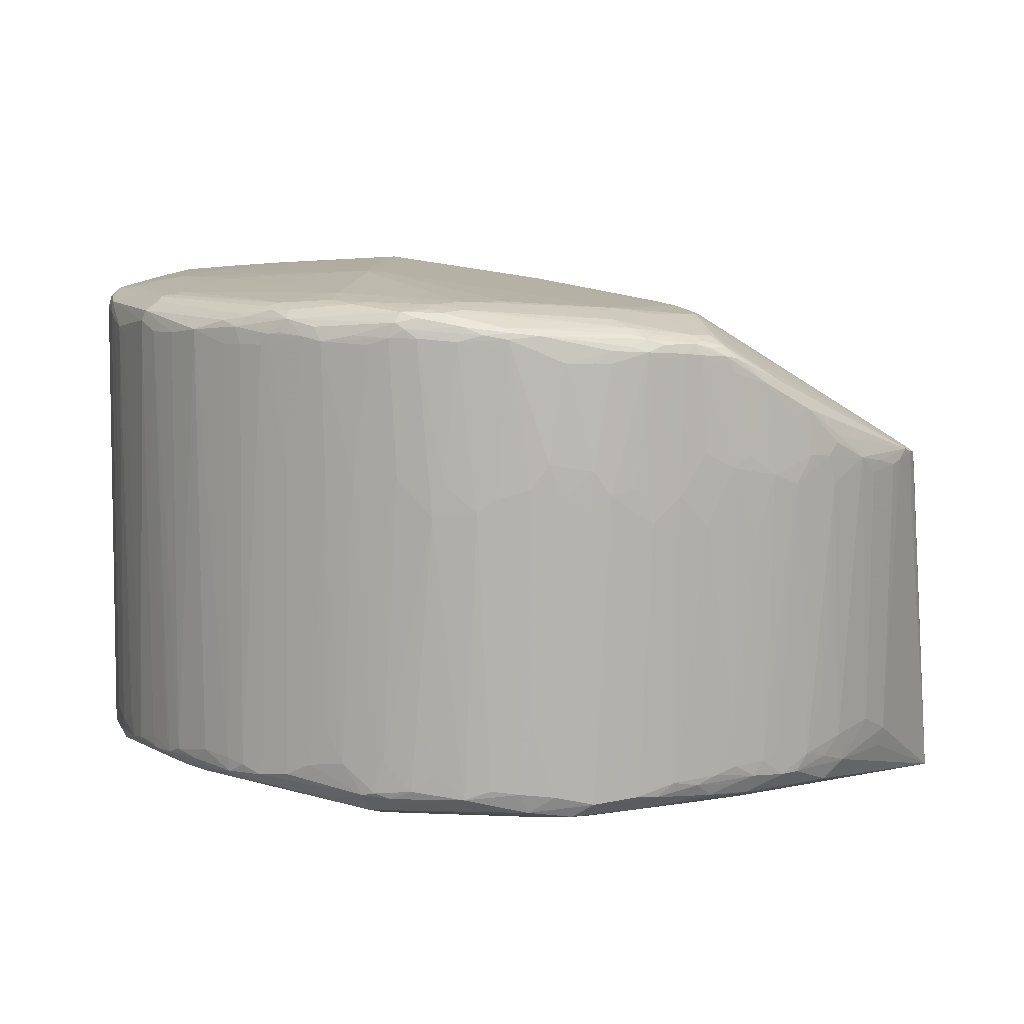
<metadata>
{"format":"obj","ext":"obj","renderer":"f3d","projection":"perspective","resolution":1024,"background":"white","views":[{"elev":4.6,"azim":166.1,"up":"+Z"}]}
</metadata>
<code>
o Mesh 0
v 23.63 25.42 38.03
v 23.69 25.35 37.92
v 23.53 25.52 38.04
v 23.45 25.58 37.93
v 23.34 25.7 38
v 23.86 25.14 37.93
v 23.19 25.84 37.96
v 23.46 25.55 38.17
v 23.9 25.09 38.1
v 23.24 25.77 38.09
v 24 24.97 37.93
v 23.79 25.16 38.19
v 23.46 25.47 36.73
v 24 24.93 38.16
v 23.57 25.36 38.26
v 23.44 25.49 38.26
v 22.9 26.02 38.01
v 23.86 25.03 38.22
v 23.13 25.75 36.62
v 24.25 24.62 38.07
v 22.78 26.11 37.92
v 23.61 25.26 38.29
v 22.78 26.09 37.71
v 22.9 25.92 36.64
v 22.61 26.22 37.99
v 23.51 25.26 38.33
v 22.55 26.24 38.13
v 22.47 26.3 38.07
v 24.43 24.26 38.04
v 23.83 24.78 33.74
v 23.68 24.92 33.66
v 23.45 25.16 33.7
v 23.11 25.51 34.22
v 22.36 26.35 37.98
v 23.24 25.36 33.81
v 22.62 26.04 36.13
v 22.52 26.16 36.67
v 23.96 24.61 33.78
v 22.49 26.2 38.23
v 22.88 25.8 38.31
v 23.94 24.6 33.65
v 22.95 25.6 33.86
v 22.34 26.31 38.17
v 23.55 24.94 33.55
v 24.15 24.33 33.82
v 22.21 26.41 37.87
v 23.65 24.92 38.36
v 23.02 25.56 38.35
v 24.58 23.94 38.05
v 24.06 24.35 33.62
v 23.81 24.61 33.55
v 22.78 25.67 33.55
v 22.73 25.8 38.33
v 24.24 24.14 33.7
v 22.21 26.29 36.29
v 22.44 26.09 38.27
v 22.95 25.46 33.49
v 22.68 25.75 33.58
v 22.6 25.83 33.89
v 22.01 26.5 37.95
v 22.1 26.36 36.6
v 24.64 23.74 38.26
v 24.38 23.92 33.77
v 24.68 23.69 38.16
v 22.12 26.34 38.22
v 22.23 26.22 38.26
v 22.52 25.81 33.53
v 21.95 26.49 38.09
v 22.34 25.93 33.62
v 24.64 23.65 38.28
v 21.82 26.55 37.83
v 24.51 23.78 38.36
v 22.69 25.57 33.38
v 24.46 23.74 33.71
v 24.12 24.08 33.56
v 24.48 23.71 33.89
v 21.78 26.58 38.01
v 24.21 23.95 33.58
v 21.83 26.48 38.13
v 21.81 26.46 36.35
v 22.15 26.05 33.81
v 24.29 23.82 33.59
v 24.48 23.71 38.4
v 22.14 26.1 38.3
v 22.92 25.27 38.42
v 24.39 23.74 38.42
v 21.55 26.66 37.97
v 21.91 26.29 38.25
v 24.56 23.46 33.7
v 22.1 25.99 33.51
v 21.64 26.52 36.48
v 24.59 23.4 33.84
v 21.54 26.64 38.03
v 21.59 26.58 38.09
v 21.77 26.38 38.21
v 22.49 25.6 38.39
v 21.87 26.14 33.55
v 24.62 23.3 33.74
v 24.26 23.74 38.45
v 24.81 23.1 38.02
v 21.31 26.7 37.86
v 24.48 23.33 33.61
v 21.33 26.62 36.57
v 24.69 23.08 33.76
v 21.62 26.24 33.64
v 22.5 25.32 33.3
v 21.26 26.69 38.01
v 21.68 26.25 38.26
v 21.86 26.05 38.33
v 24.85 22.93 38.1
v 21.17 26.67 36.8
v 21.54 26.17 33.45
v 24.75 22.83 33.72
v 21.02 26.75 37.75
v 21.36 26.3 33.61
v 21.05 26.66 36.48
v 21.26 26.39 34.27
v 24.77 22.75 33.93
v 24.88 22.67 38.15
v 21.77 25.79 33.33
v 21.26 26.26 33.42
v 20.95 26.61 35.82
v 24.79 22.59 33.8
v 24.84 22.58 38.38
v 20.75 26.78 37.75
v 21.44 26.08 38.32
v 24.9 22.46 38.26
v 20.75 26.73 36.73
v 21.02 26.37 33.58
v 24.89 22.46 38.37
v 20.76 26.69 36.36
v 21.43 26 38.34
v 24.82 22.38 33.85
v 20.6 26.79 37.75
v 20.59 26.79 37.87
v 20.57 26.73 36.51
v 20.75 26.42 33.75
v 24.61 22.51 38.52
v 20.84 26.3 33.37
v 24.87 22.24 38.42
v 21.02 26.07 33.33
v 24.91 22.15 38.31
v 20.4 26.79 37.91
v 24.82 22.12 33.7
v 24.85 22.09 33.93
v 20.65 26.41 33.5
v 22.06 24.92 33.23
v 24.74 22.24 38.51
v 24.87 22.07 38.43
v 20.32 26.73 36.57
v 20.37 26.7 38.02
v 20.25 26.82 37.85
v 24.8 22.1 38.51
v 23.71 23.22 38.61
v 24.89 21.99 38.34
v 24.51 22.36 38.56
v 20.24 26.75 37.98
v 20.36 26.61 38.08
v 20.49 26.45 38.16
v 24.55 22.13 33.51
v 20.15 26.7 36.23
v 24.5 22.24 38.57
v 20.07 26.78 37.92
v 20.29 26.53 38.12
v 20.11 26.68 38.02
v 24.85 21.67 33.72
v 24.88 21.73 38.28
v 20.33 26.43 38.16
v 20.61 26.01 33.31
v 20.21 26.43 33.56
v 24.75 21.73 33.52
v 24.14 22.46 38.64
v 20.47 26.18 38.25
v 19.88 26.78 37.84
v 20.12 26.44 33.66
v 19.89 26.71 36.48
v 22.41 24.12 38.66
v 20.22 26.27 33.4
v 20.42 26.1 38.28
v 20.01 26.41 33.54
v 22.41 24.03 38.67
v 24.54 21.82 38.59
v 19.76 26.74 37.93
v 19.71 26.76 37.83
v 24.23 22.09 38.64
v 24.41 21.77 33.45
v 22.27 24.09 38.66
v 20.37 26.04 38.28
v 24.8 21.34 33.61
v 24.76 21.47 38.5
v 24.82 21.39 38.29
v 19.75 26.61 38.02
v 19.84 26.42 33.68
v 19.68 26.67 37.96
v 19.62 26.7 36.89
v 24.79 21.37 38.44
v 24.81 21.23 33.75
v 19.59 26.7 37.9
v 19.59 26.64 36.2
v 24.66 21.44 38.55
v 24.56 21.41 33.47
v 24.77 21.22 38.28
v 24.76 21.22 38.41
v 19.43 26.7 37.81
v 19.98 26.13 38.22
v 24.76 21.15 38.18
v 19.43 26.63 37.91
v 24.77 21.01 33.69
v 19.59 26.37 33.63
v 19.54 26.51 38.02
v 19.34 26.64 36.75
v 19.32 26.67 37.65
v 19.32 26.66 37.8
v 23.71 22.08 38.72
v 24.59 21.03 33.49
v 19.48 26.41 38.03
v 19.27 26.59 36.37
v 19.38 26.5 37.94
v 24.74 20.86 33.86
v 23.77 21.95 38.72
v 19.38 26.35 33.72
v 19.42 26.27 33.51
v 19.15 26.6 36.86
v 24.65 20.9 38.47
v 24.68 20.87 38.33
v 19.12 26.59 37.71
v 19.37 26.34 37.99
v 19.19 26.51 37.81
v 24.69 20.7 33.66
v 19.21 26.37 34.26
v 19.06 26.51 36.05
v 19.48 26.1 38.14
v 19.18 26.31 33.79
v 18.99 26.57 37.56
v 19.19 26.26 33.6
v 19.56 25.95 38.22
v 19.46 25.94 33.38
v 24.66 20.54 33.77
v 24.58 20.65 38.47
v 18.86 26.51 36.67
v 19.33 26.01 38.09
v 24.62 20.44 33.66
v 19.46 25.86 38.22
v 24.44 20.59 33.48
v 19.17 26.02 33.43
v 18.95 26.23 33.67
v 18.8 26.45 37.57
v 19.01 26.15 33.49
v 24.53 20.49 38.45
v 24.58 20.33 34.07
v 18.85 26.22 33.81
v 24.22 20.75 38.68
v 23.49 21.5 38.78
v 24.14 20.81 38.7
v 18.61 26.43 37.2
v 24.43 20.42 38.57
v 24.48 20.36 38.34
v 18.59 26.41 36.57
v 24.47 20.34 38.47
v 18.98 25.91 33.41
v 24.34 20.45 38.61
v 24.5 20.15 33.64
v 19.5 25.39 38.3
v 18.67 26.16 33.91
v 23.9 20.79 38.76
v 24.42 20.24 38.39
v 18.47 26.37 37.3
v 18.76 25.96 33.46
v 19.39 25.4 38.26
v 24.39 20.23 38.52
v 18.43 26.36 36.84
v 18.6 26.1 33.65
v 24.16 20.41 38.66
v 24.29 20.18 38.57
v 19.27 25.36 38.23
v 18.47 26.11 34.24
v 24.43 19.92 33.74
v 19.36 25.26 38.27
v 24.02 20.39 38.7
v 24.38 19.91 33.58
v 18.43 26.03 33.65
v 24.29 20.05 38.51
v 19.77 24.72 38.4
v 18.49 25.94 33.52
v 24.04 20.15 33.44
v 18.2 26.25 36.83
v 24.11 20.17 38.64
v 24.28 19.98 38.38
v 23.98 20.24 38.7
v 18.31 26 33.82
v 24.32 19.73 33.75
v 19.25 25.07 38.25
v 21.89 22.33 38.87
v 18.11 26.18 36.55
v 24.25 19.75 33.52
v 18.09 26.19 36.96
v 21.78 22.36 38.86
v 24.2 19.84 38.41
v 19.48 24.7 38.35
v 18.14 25.98 34.42
v 18.02 26.13 37
v 21.77 22.21 38.88
v 20.46 23.5 38.62
v 17.92 26.08 36.89
v 24.18 19.53 33.66
v 24.2 19.51 33.86
v 18.06 25.85 33.76
v 19.19 24.75 38.22
v 22.86 20.97 38.84
v 23.97 19.65 33.54
v 24.04 19.62 38.39
v 20.25 23.52 38.55
v 18.01 25.71 33.5
v 22.8 20.84 38.84
v 24 19.58 38.51
v 17.88 25.78 33.96
v 17.74 25.97 36.79
v 19.38 24.29 38.29
v 19.23 24.43 38.22
v 23.9 19.6 38.59
v 23.52 19.98 38.72
v 24.06 19.29 33.94
v 19.29 24.3 38.25
v 23.89 19.43 33.61
v 23.8 19.63 38.6
v 23.59 19.85 38.69
v 22.75 20.67 38.84
v 23.92 19.45 38.41
v 19.58 23.93 38.34
v 23.88 19.49 38.52
v 23.35 20.02 38.75
v 17.78 25.66 33.68
v 22.63 20.74 38.83
v 23.48 19.83 38.69
v 23.77 19.52 38.56
v 23.95 19.2 33.8
v 23.87 19.37 38.27
v 23.95 19.16 34.12
v 17.55 25.82 36.62
v 23.79 19.38 38.37
v 23.93 19.13 33.93
v 22.5 20.71 38.8
v 22.64 20.56 38.8
v 23.78 19.24 33.67
v 19.72 23.54 38.34
v 22.37 20.8 38.78
v 23.73 19.32 38.24
v 23.77 19.27 37.97
v 23.64 19.41 38.35
v 22.47 20.62 38.75
v 17.44 25.74 36.74
v 22.6 20.44 38.66
v 23.81 19.09 33.83
v 23.69 19.28 38.1
v 23.85 19.01 33.98
v 23.69 19.24 37.78
v 23.83 19 34.19
v 23.27 19.57 33.61
v 23.38 19.5 38.29
v 20.66 22.3 38.57
v 23.41 19.44 38.2
v 20.36 22.59 38.49
v 17.46 25.49 34.06
v 23.74 18.99 34.67
v 20.53 22.39 38.54
v 23.68 18.99 33.91
v 23.55 19.11 33.77
v 22.02 20.77 38.46
v 22.09 20.69 38.45
v 20.64 22.18 38.55
v 23.68 18.9 34.05
v 17.22 25.56 36.69
v 23.48 18.95 33.96
v 17.11 25.46 36.73
v 22.02 20.27 33.57
v 17.2 25.21 33.72
v 17.16 25.24 33.91
v 17 25.35 36.84
v 23.13 18.88 34.18
v 16.98 25.19 36.88
v 16.9 25.25 36.8
v 22.7 19.16 33.84
v 22.34 19.46 33.74
v 16.91 25.1 36.86
v 22.76 18.99 34.01
v 16.83 25.16 36.8
v 16.84 25.14 36.24
v 17.1 24.81 36.95
v 16.81 25.06 36.77
v 22.64 18.91 34.17
v 16.77 25.04 36.61
v 17.18 24.61 36.95
v 17.4 24.38 37
v 17.3 24.46 36.9
v 22.66 18.85 34.45
v 16.82 24.94 36.7
v 18.29 23.41 36.9
v 22.46 19.02 34.06
v 18.05 23.58 36.77
v 21.86 19.58 33.78
v 21.29 20.16 33.69
v 22.42 18.87 34.47
v 21.51 19.79 33.77
v 21.79 19.39 33.94
v 21.62 19.51 33.97
v 22.18 18.9 34.5
v 22.15 18.88 34.84
v 22.14 18.86 34.7
v 22.01 18.96 34.65
v 22.04 18.92 34.83
v 16.25 24.27 33.3
f 147 285 411
f 399 393 411
f 399 411 410
f 405 411 404
f 377 411 374
f 169 147 411
f 139 121 73
f 139 169 178
f 387 374 411
f 407 356 354
f 407 354 410
f 375 411 285
f 403 404 411
f 167 191 208
f 54 41 45
f 31 30 41
f 31 41 44
f 31 52 32
f 112 121 97
f 112 73 121
f 90 73 112
f 90 112 97
f 115 97 121
f 115 121 129
f 38 20 45
f 38 45 41
f 38 41 30
f 9 14 20
f 62 64 49
f 62 49 29
f 62 29 20
f 62 20 14
f 62 14 18
f 92 64 104
f 92 89 74
f 100 110 104
f 100 104 64
f 100 64 110
f 166 142 167
f 376 411 377
f 146 129 121
f 146 121 139
f 146 170 136
f 161 176 152
f 161 136 170
f 172 181 214
f 293 214 181
f 293 181 297
f 293 297 302
f 293 253 214
f 360 302 365
f 360 365 370
f 360 370 302
f 329 365 312
f 394 411 393
f 397 399 410
f 397 410 369
f 397 369 370
f 397 370 393
f 397 393 399
f 319 384 388
f 319 388 323
f 303 302 297
f 303 299 312
f 303 312 365
f 303 365 302
f 359 369 410
f 347 337 340
f 348 337 347
f 348 347 354
f 348 354 356
f 348 356 371
f 357 337 348
f 357 371 355
f 353 367 344
f 353 355 371
f 295 285 244
f 358 344 383
f 358 383 375
f 358 375 285
f 400 404 403
f 401 375 383
f 401 383 400
f 401 400 403
f 401 403 411
f 401 411 375
f 57 52 31
f 57 31 44
f 57 44 73
f 57 73 52
f 75 106 73
f 201 244 285
f 201 285 147
f 250 277 238
f 250 249 277
f 219 238 208
f 219 208 191
f 225 249 250
f 225 250 238
f 155 167 142
f 120 139 73
f 120 73 106
f 141 169 139
f 141 139 120
f 141 120 106
f 141 106 147
f 141 147 169
f 2 30 31
f 2 1 9
f 2 9 6
f 2 6 30
f 35 32 52
f 63 74 54
f 63 54 45
f 63 45 20
f 63 20 29
f 63 29 49
f 63 49 74
f 116 103 129
f 105 97 115
f 105 115 103
f 117 103 115
f 117 115 129
f 117 129 103
f 330 335 340
f 330 340 337
f 200 153 182
f 200 182 252
f 11 6 9
f 11 9 20
f 11 20 38
f 11 38 30
f 11 30 6
f 8 9 1
f 8 1 3
f 72 83 62
f 72 62 18
f 130 142 127
f 130 127 110
f 130 110 64
f 130 64 62
f 98 89 92
f 98 92 104
f 98 104 89
f 76 49 64
f 76 64 92
f 76 92 74
f 76 74 49
f 113 104 110
f 113 89 104
f 197 166 167
f 197 167 208
f 189 171 166
f 189 166 197
f 189 197 208
f 199 211 195
f 199 195 176
f 230 211 199
f 332 313 411
f 332 411 376
f 332 376 377
f 300 290 316
f 300 316 294
f 300 294 290
f 317 294 316
f 363 339 317
f 363 317 316
f 363 316 332
f 363 332 377
f 381 387 411
f 381 378 374
f 381 374 387
f 247 207 226
f 247 226 234
f 247 234 267
f 247 267 378
f 246 272 251
f 264 258 251
f 264 251 272
f 264 272 290
f 237 169 411
f 237 411 260
f 237 260 178
f 237 178 169
f 284 313 272
f 137 129 146
f 150 136 161
f 150 161 152
f 150 152 136
f 154 181 172
f 154 172 99
f 309 253 293
f 309 293 302
f 265 172 253
f 265 253 309
f 220 214 253
f 220 253 172
f 220 172 214
f 320 335 330
f 318 319 323
f 318 329 312
f 318 312 299
f 389 388 384
f 396 389 391
f 396 391 411
f 308 319 318
f 308 318 299
f 308 299 292
f 308 292 384
f 308 384 319
f 159 88 158
f 263 188 236
f 263 303 297
f 263 297 188
f 345 362 365
f 345 365 329
f 345 329 318
f 345 318 323
f 345 323 388
f 361 354 347
f 361 359 410
f 361 410 354
f 349 359 361
f 349 361 347
f 349 347 340
f 349 340 335
f 349 335 359
f 364 371 357
f 364 357 348
f 364 348 371
f 338 322 337
f 338 337 357
f 338 357 355
f 338 355 322
f 382 404 400
f 382 400 383
f 382 383 344
f 382 344 367
f 395 356 407
f 395 371 356
f 305 344 295
f 310 344 358
f 310 358 285
f 310 285 295
f 82 171 75
f 82 74 89
f 50 41 54
f 50 54 74
f 50 74 82
f 51 44 41
f 51 41 50
f 51 50 75
f 51 75 73
f 51 73 44
f 160 106 75
f 160 75 171
f 186 106 160
f 186 160 171
f 186 171 201
f 186 201 147
f 186 147 106
f 215 244 201
f 215 201 171
f 215 171 189
f 215 295 244
f 206 225 238
f 206 238 219
f 206 219 191
f 42 35 52
f 13 2 31
f 13 31 32
f 13 32 35
f 13 4 1
f 13 1 2
f 131 129 137
f 131 137 146
f 131 146 136
f 80 55 97
f 80 97 105
f 151 158 94
f 111 87 103
f 111 103 116
f 95 94 158
f 95 158 88
f 12 9 8
f 12 18 14
f 12 14 9
f 124 153 130
f 124 130 83
f 124 83 153
f 149 155 142
f 149 142 130
f 70 83 130
f 70 130 62
f 70 62 83
f 229 215 189
f 229 189 208
f 229 208 238
f 175 161 170
f 193 176 161
f 193 161 175
f 193 175 170
f 193 221 230
f 193 230 199
f 193 199 176
f 217 211 230
f 217 230 231
f 217 231 211
f 307 332 316
f 307 316 290
f 301 267 296
f 301 317 378
f 301 378 267
f 372 374 378
f 372 339 363
f 372 363 377
f 372 377 374
f 240 211 231
f 240 231 230
f 240 251 258
f 240 258 271
f 240 271 234
f 255 267 234
f 255 234 271
f 255 271 267
f 228 218 207
f 228 207 247
f 228 247 378
f 228 378 218
f 233 230 221
f 233 221 246
f 233 246 251
f 233 251 240
f 233 240 230
f 276 258 264
f 276 264 290
f 276 290 258
f 245 178 260
f 86 138 83
f 86 83 26
f 86 26 47
f 86 47 99
f 86 99 172
f 162 172 182
f 162 182 153
f 148 83 138
f 148 138 153
f 148 153 83
f 327 302 333
f 185 172 265
f 185 265 182
f 185 182 172
f 254 182 265
f 254 265 252
f 254 252 182
f 331 321 265
f 346 302 370
f 346 370 350
f 368 369 350
f 368 350 370
f 368 370 369
f 334 359 335
f 352 359 334
f 352 334 350
f 352 350 369
f 352 369 359
f 289 265 321
f 386 381 411
f 386 411 391
f 386 391 389
f 386 389 384
f 386 384 380
f 386 380 378
f 386 378 381
f 392 393 370
f 392 370 365
f 392 365 362
f 392 362 345
f 392 345 388
f 392 388 389
f 392 389 396
f 392 396 411
f 392 411 394
f 392 394 393
f 278 299 263
f 278 263 269
f 278 292 299
f 216 207 218
f 187 188 297
f 187 297 181
f 179 188 187
f 179 187 132
f 179 236 188
f 283 303 263
f 283 263 299
f 283 299 303
f 306 277 288
f 306 322 305
f 266 288 277
f 311 337 322
f 409 405 404
f 409 404 406
f 409 410 411
f 409 411 405
f 385 382 367
f 385 367 373
f 385 373 390
f 366 353 371
f 366 371 373
f 366 373 367
f 366 367 353
f 379 371 395
f 379 395 390
f 379 390 373
f 379 373 371
f 336 355 353
f 336 353 344
f 336 344 305
f 336 305 322
f 324 344 310
f 324 310 295
f 324 295 344
f 102 171 82
f 102 82 89
f 102 89 113
f 102 113 171
f 78 75 50
f 78 50 82
f 78 82 75
f 202 225 206
f 202 206 191
f 202 191 203
f 202 203 225
f 196 167 155
f 196 155 149
f 196 224 203
f 196 203 191
f 196 191 167
f 77 87 93
f 77 93 68
f 77 68 28
f 77 28 60
f 77 60 87
f 79 68 93
f 79 93 94
f 34 60 28
f 33 35 42
f 33 42 19
f 33 19 35
f 24 19 42
f 81 55 69
f 81 69 97
f 81 97 55
f 67 97 69
f 67 52 73
f 67 73 90
f 67 90 97
f 5 1 4
f 5 4 13
f 5 8 3
f 5 3 1
f 122 129 131
f 122 131 116
f 122 116 129
f 61 55 80
f 61 80 60
f 61 34 55
f 91 103 87
f 91 87 80
f 91 80 105
f 91 105 103
f 71 60 80
f 71 80 87
f 71 87 60
f 213 234 226
f 213 226 207
f 174 152 176
f 174 183 163
f 174 163 152
f 165 183 192
f 165 192 158
f 157 163 183
f 157 183 165
f 157 165 158
f 157 158 151
f 157 143 152
f 157 152 163
f 134 136 152
f 85 154 99
f 85 99 47
f 85 47 26
f 22 26 83
f 22 83 72
f 22 72 18
f 43 27 28
f 43 28 68
f 140 153 149
f 140 149 130
f 140 130 153
f 119 127 133
f 119 133 110
f 119 110 127
f 118 110 133
f 118 113 110
f 145 166 133
f 145 133 127
f 145 127 142
f 145 142 166
f 144 113 133
f 144 133 166
f 144 166 171
f 144 171 113
f 280 215 229
f 280 277 305
f 280 305 295
f 280 295 215
f 242 280 229
f 242 229 238
f 242 238 277
f 281 272 313
f 281 313 332
f 281 332 307
f 281 307 290
f 281 290 272
f 286 294 317
f 286 317 296
f 286 296 267
f 286 267 271
f 286 271 258
f 286 258 290
f 286 290 294
f 304 317 301
f 304 301 296
f 304 296 317
f 351 317 339
f 351 339 372
f 351 372 378
f 351 378 317
f 223 211 240
f 223 240 234
f 268 260 411
f 268 411 313
f 156 138 86
f 156 86 172
f 156 172 162
f 156 162 153
f 156 153 138
f 314 309 302
f 314 302 327
f 314 327 331
f 314 331 265
f 314 265 309
f 343 346 350
f 343 350 334
f 343 334 331
f 343 331 327
f 343 327 333
f 325 334 335
f 325 335 320
f 326 321 331
f 326 331 334
f 326 334 325
f 326 325 320
f 326 320 289
f 326 289 321
f 261 256 200
f 261 200 252
f 279 265 289
f 279 252 265
f 287 256 261
f 287 289 320
f 241 378 380
f 177 109 132
f 177 132 187
f 177 187 181
f 177 181 154
f 177 154 85
f 177 85 96
f 177 96 109
f 126 109 88
f 126 179 132
f 126 132 109
f 205 192 236
f 205 236 179
f 210 236 192
f 210 207 216
f 194 207 210
f 194 210 192
f 194 192 183
f 194 183 207
f 291 277 306
f 291 306 305
f 291 305 277
f 257 277 249
f 328 337 311
f 328 330 337
f 315 330 328
f 315 328 311
f 315 320 330
f 259 266 277
f 259 277 257
f 259 257 249
f 259 256 270
f 259 288 266
f 408 410 409
f 408 409 406
f 408 395 407
f 408 407 410
f 398 390 406
f 398 406 404
f 398 404 382
f 398 382 385
f 398 385 390
f 341 355 336
f 341 336 322
f 341 322 355
f 239 249 225
f 239 225 203
f 239 203 224
f 239 224 256
f 239 256 259
f 239 259 249
f 190 153 200
f 190 200 256
f 190 256 224
f 190 224 196
f 190 196 149
f 190 149 153
f 59 69 55
f 25 28 27
f 25 27 17
f 25 55 34
f 25 34 28
f 7 19 24
f 7 24 21
f 7 21 25
f 7 25 17
f 7 5 13
f 7 13 35
f 7 35 19
f 46 34 61
f 46 61 60
f 46 60 34
f 198 207 183
f 184 195 211
f 184 183 174
f 184 174 176
f 184 176 195
f 107 93 87
f 107 87 114
f 107 143 157
f 107 157 151
f 107 151 94
f 107 94 93
f 128 136 134
f 128 134 125
f 128 125 114
f 128 114 111
f 128 111 116
f 128 116 131
f 128 131 136
f 101 111 114
f 101 114 87
f 101 87 111
f 15 12 8
f 15 26 22
f 15 22 18
f 15 18 12
f 39 27 43
f 39 8 27
f 48 85 26
f 48 26 40
f 65 79 94
f 65 94 95
f 65 95 88
f 65 39 43
f 65 43 68
f 65 68 79
f 123 113 118
f 123 118 133
f 123 133 113
f 262 280 242
f 262 242 277
f 262 277 280
f 209 221 193
f 209 246 221
f 212 184 211
f 212 211 223
f 212 223 234
f 248 284 272
f 248 272 246
f 248 222 178
f 248 178 245
f 248 245 260
f 248 260 268
f 248 268 313
f 248 313 284
f 342 346 343
f 342 343 333
f 342 333 302
f 342 302 346
f 273 261 252
f 273 252 279
f 273 279 289
f 273 289 287
f 273 287 261
f 274 256 287
f 274 287 320
f 274 320 315
f 274 315 270
f 274 270 256
f 227 218 378
f 227 378 241
f 227 216 218
f 243 269 263
f 243 263 236
f 243 241 380
f 243 380 384
f 173 179 126
f 173 126 159
f 173 159 179
f 108 159 126
f 108 126 88
f 108 88 159
f 164 159 158
f 164 158 192
f 164 192 205
f 282 270 315
f 282 259 270
f 298 288 259
f 298 259 282
f 298 282 315
f 298 315 311
f 298 311 322
f 298 322 306
f 298 306 288
f 402 395 408
f 402 408 406
f 402 406 390
f 402 390 395
f 58 42 52
f 58 52 67
f 58 67 69
f 58 69 59
f 58 59 24
f 58 24 42
f 23 25 21
f 23 21 24
f 37 59 55
f 37 55 25
f 37 25 23
f 37 23 24
f 10 27 8
f 10 8 5
f 10 5 7
f 10 7 17
f 10 17 27
f 135 125 134
f 135 134 152
f 135 152 143
f 135 143 107
f 135 107 114
f 135 114 125
f 53 96 85
f 53 85 48
f 53 48 40
f 16 15 8
f 16 8 39
f 16 39 40
f 16 40 26
f 16 26 15
f 84 109 96
f 84 96 53
f 84 88 109
f 235 246 209
f 235 209 222
f 235 222 248
f 235 248 246
f 180 170 146
f 180 146 139
f 180 139 178
f 180 178 222
f 180 222 209
f 180 209 193
f 180 193 170
f 204 213 207
f 204 207 198
f 204 198 183
f 204 183 184
f 204 184 212
f 204 212 234
f 204 234 213
f 275 384 292
f 275 292 278
f 275 278 269
f 275 269 243
f 275 243 384
f 232 216 227
f 232 227 241
f 232 241 243
f 232 243 236
f 232 236 210
f 232 210 216
f 168 179 159
f 168 159 164
f 168 164 205
f 168 205 179
f 36 59 37
f 36 37 24
f 36 24 59
f 56 84 53
f 56 53 40
f 56 40 39
f 66 65 88
f 66 88 84
f 66 84 56
f 66 56 39
f 66 39 65

</code>
